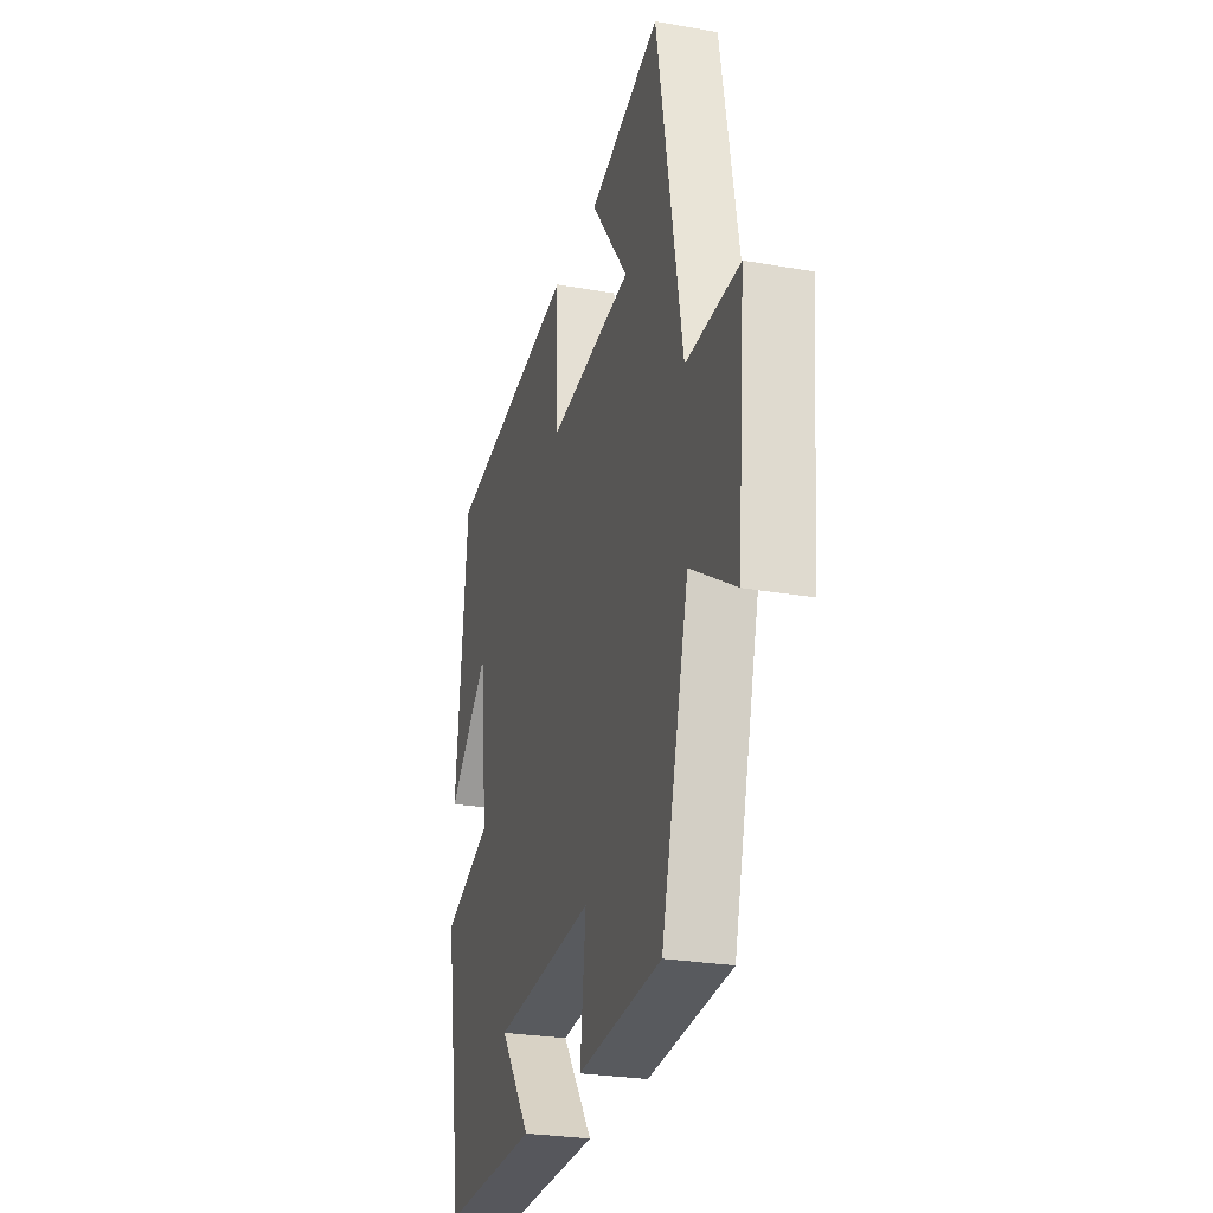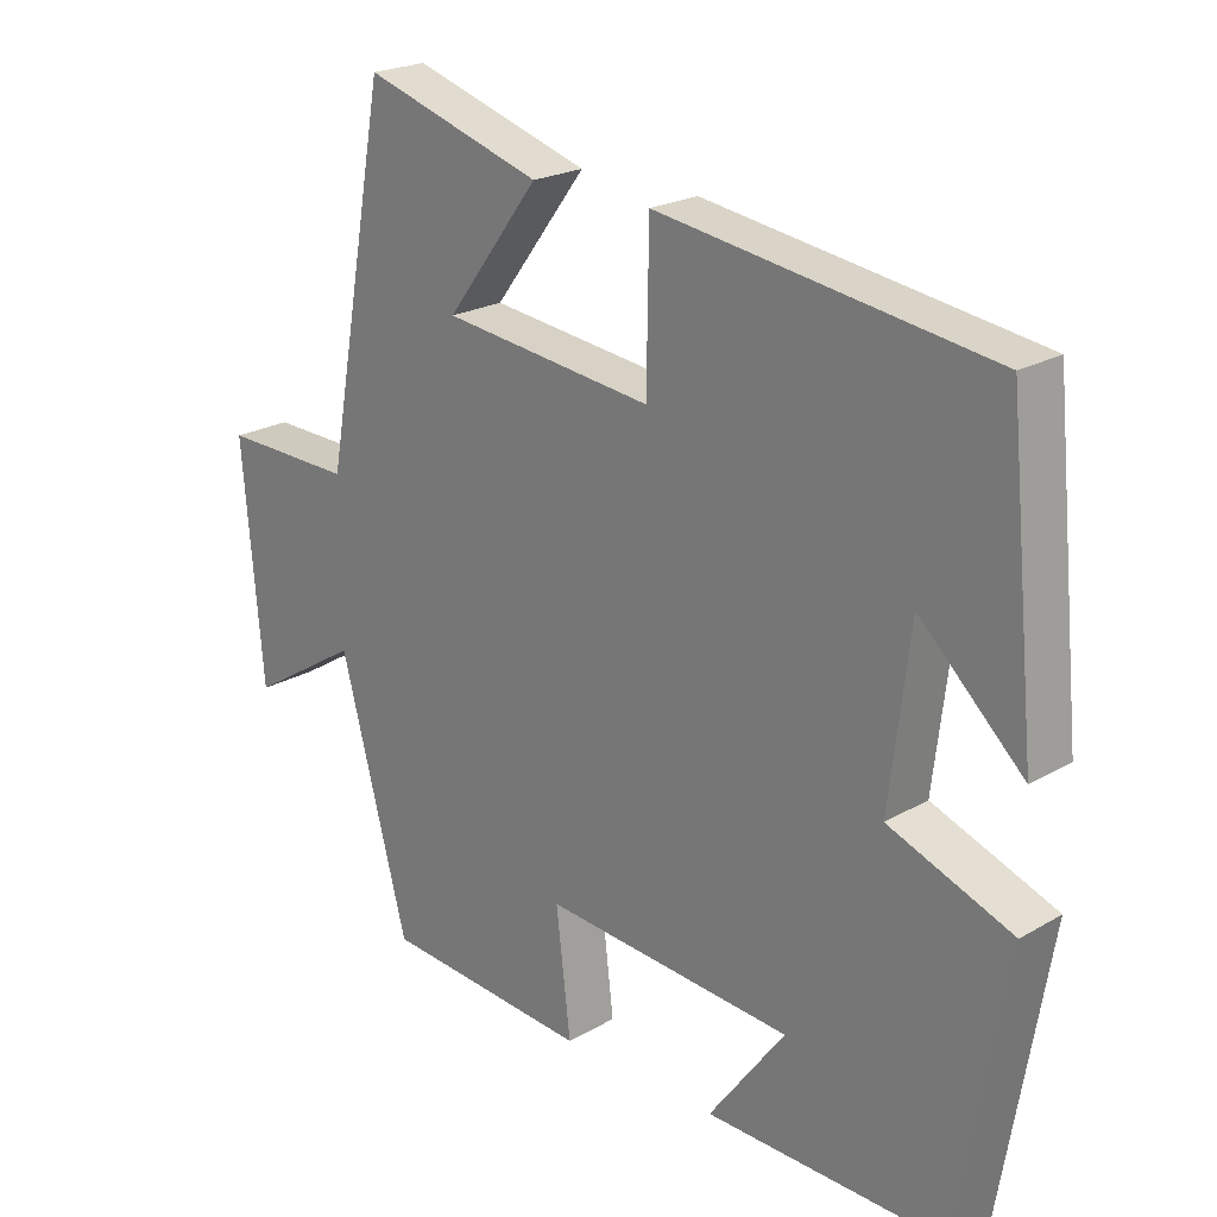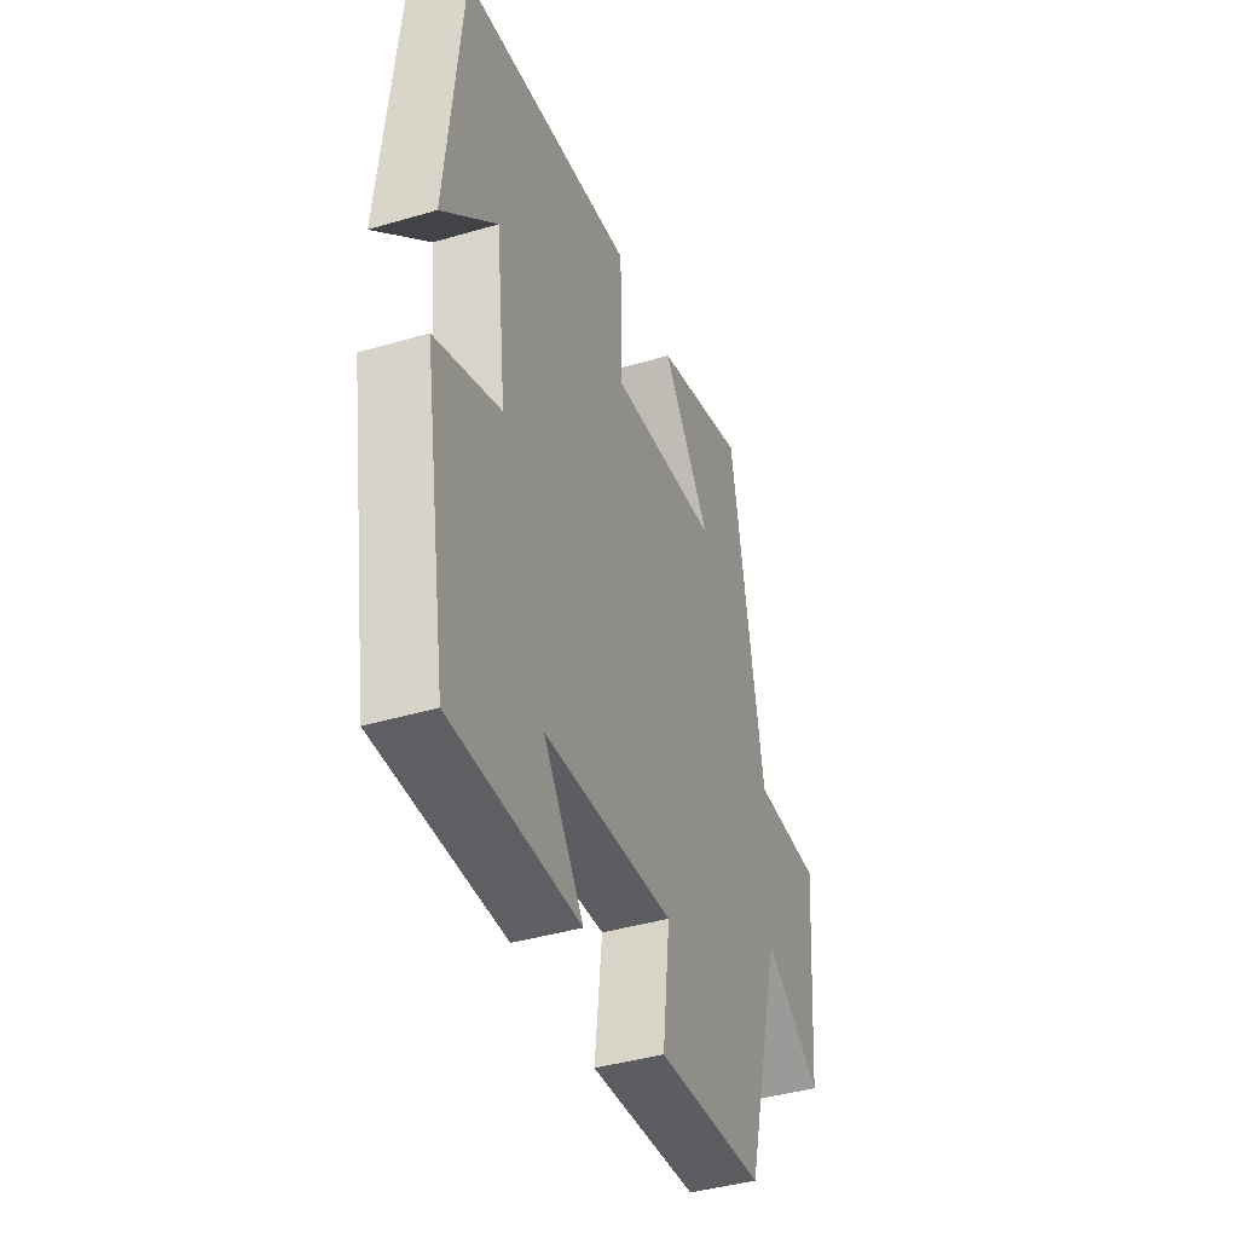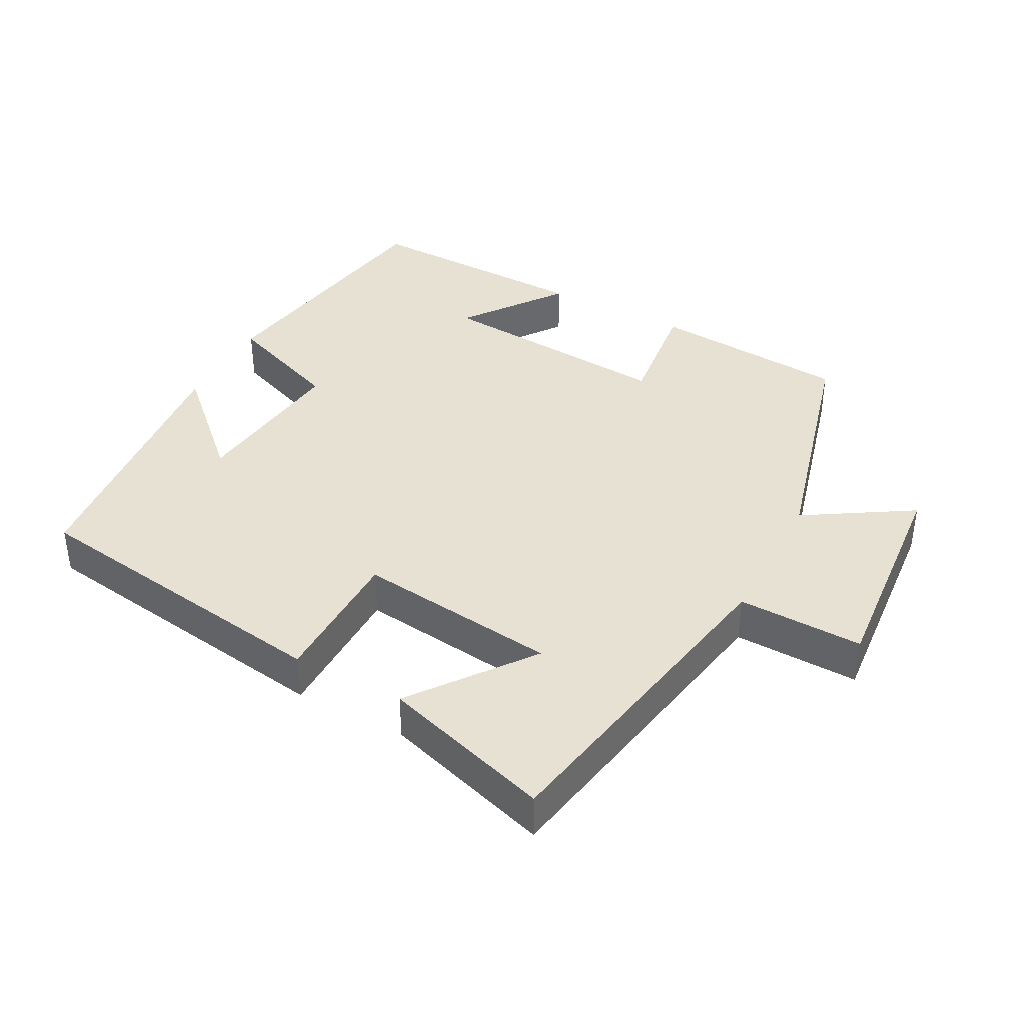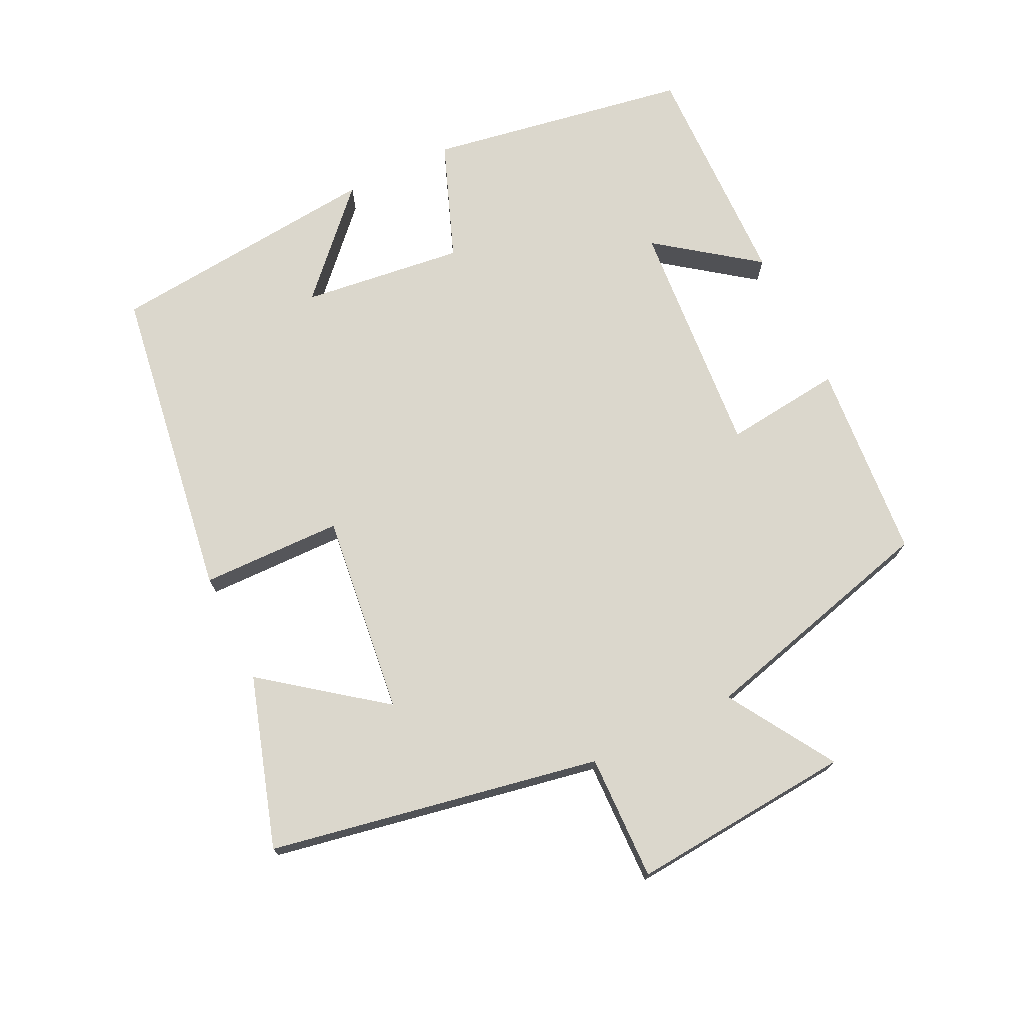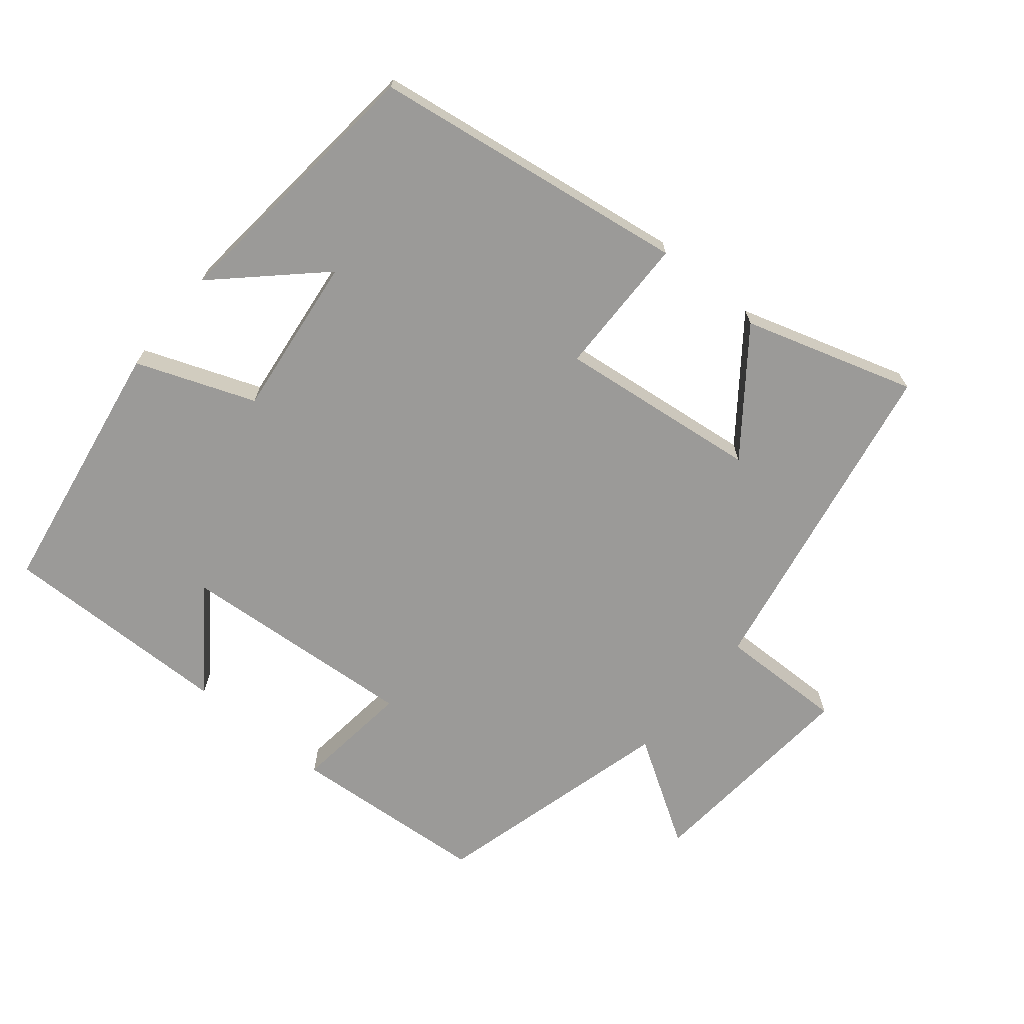
<metadata>
{"format":"obj","ext":"obj","renderer":"f3d","projection":"perspective","resolution":1024,"background":"white","views":[{"elev":-26.5,"azim":74.5,"up":"+Z"},{"elev":22.1,"azim":-135.1,"up":"+Z"},{"elev":-41.2,"azim":-70.3,"up":"+Z"},{"elev":39.4,"azim":28.1,"up":"+Y"},{"elev":73.2,"azim":64.3,"up":"+Y"},{"elev":-69.3,"azim":-39.5,"up":"+Y"}]}
</metadata>
<code>
v 0.406 0.07 -0.478
v 0.119 0.07 -0.5
v 0.139 0.07 -0.33
v -0.207 0.07 -0.356
v -0.101 0.07 -0.5
v -0.437 0.07 -0.506
v -0.5 0.07 -0.128
v -0.329 0.07 -0.063
v -0.357 0.07 0.171
v -0.5 0.07 0.036
v -0.46 0.07 0.433
v -0.001 0.07 0.5
v 0.002 0.07 0.295
v 0.294 0.07 0.329
v 0.165 0.07 0.5
v 0.412 0.07 0.576
v 0.5 0.07 0.096
v 0.682 0.07 0.1
v 0.654 0.07 -0.222
v 0.5 0.07 -0.126
v 0.406 0 -0.478
v 0.119 0 -0.5
v 0.139 0 -0.33
v -0.207 0 -0.356
v -0.101 0 -0.5
v -0.437 0 -0.506
v -0.5 0 -0.128
v -0.329 0 -0.063
v -0.357 0 0.171
v -0.5 0 0.036
v -0.46 0 0.433
v -0.001 0 0.5
v 0.002 0 0.295
v 0.294 0 0.329
v 0.165 0 0.5
v 0.412 0 0.576
v 0.5 0 0.096
v 0.682 0 0.1
v 0.654 0 -0.222
v 0.5 0 -0.126
f 17 18 19 20
f 1 2 3
f 20 1 3
f 17 20 3
f 14 15 16 17
f 17 3 4
f 14 17 4
f 13 14 4
f 12 13 4
f 9 10 11
f 9 11 12
f 8 9 12 4
f 4 5 6 7
f 4 7 8
f 40 39 38 37
f 23 22 21
f 23 21 40
f 23 40 37
f 37 36 35 34
f 24 23 37
f 24 37 34
f 24 34 33
f 24 33 32
f 31 30 29
f 32 31 29
f 24 32 29 28
f 27 26 25 24
f 28 27 24
f 1 21 22 2
f 2 22 23 3
f 3 23 24 4
f 4 24 25 5
f 5 25 26 6
f 6 26 27 7
f 7 27 28 8
f 8 28 29 9
f 9 29 30 10
f 10 30 31 11
f 11 31 32 12
f 12 32 33 13
f 13 33 34 14
f 14 34 35 15
f 15 35 36 16
f 16 36 37 17
f 17 37 38 18
f 18 38 39 19
f 19 39 40 20
f 20 40 21 1

</code>
